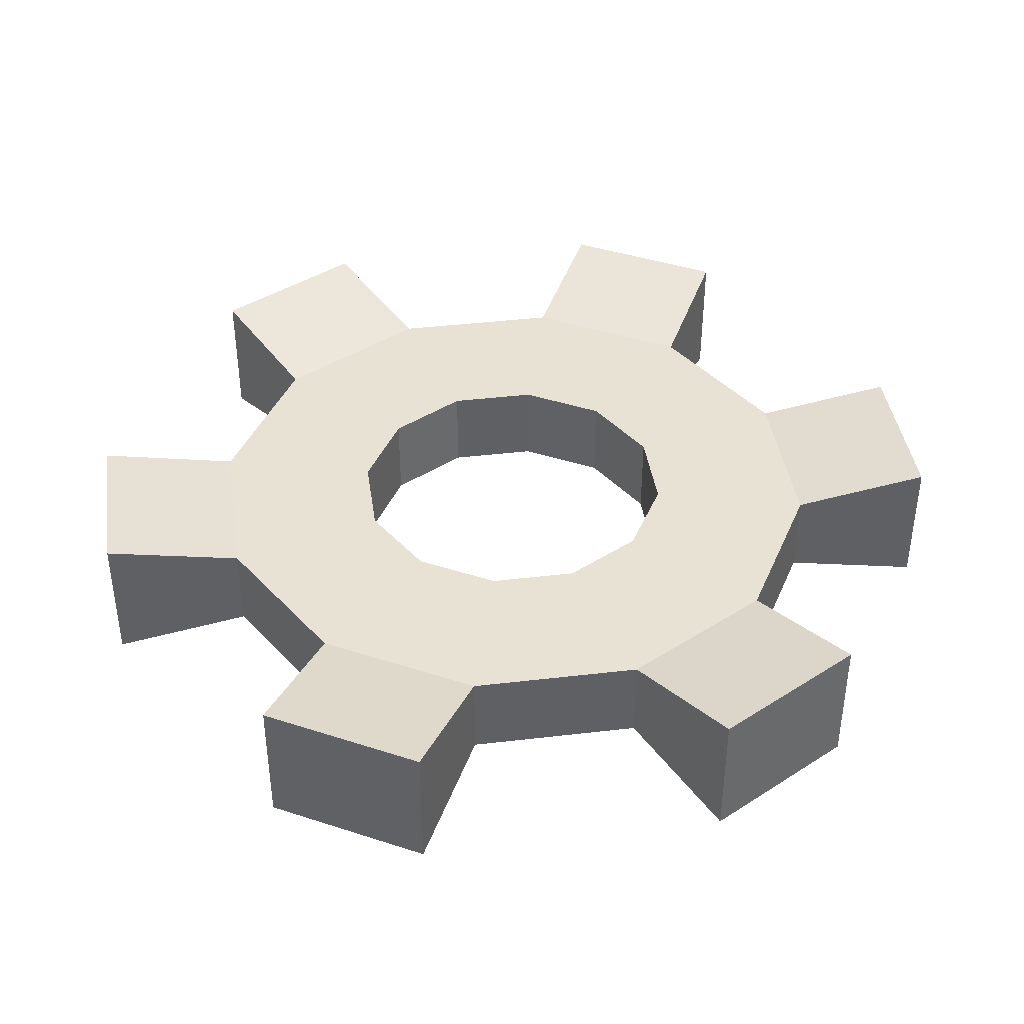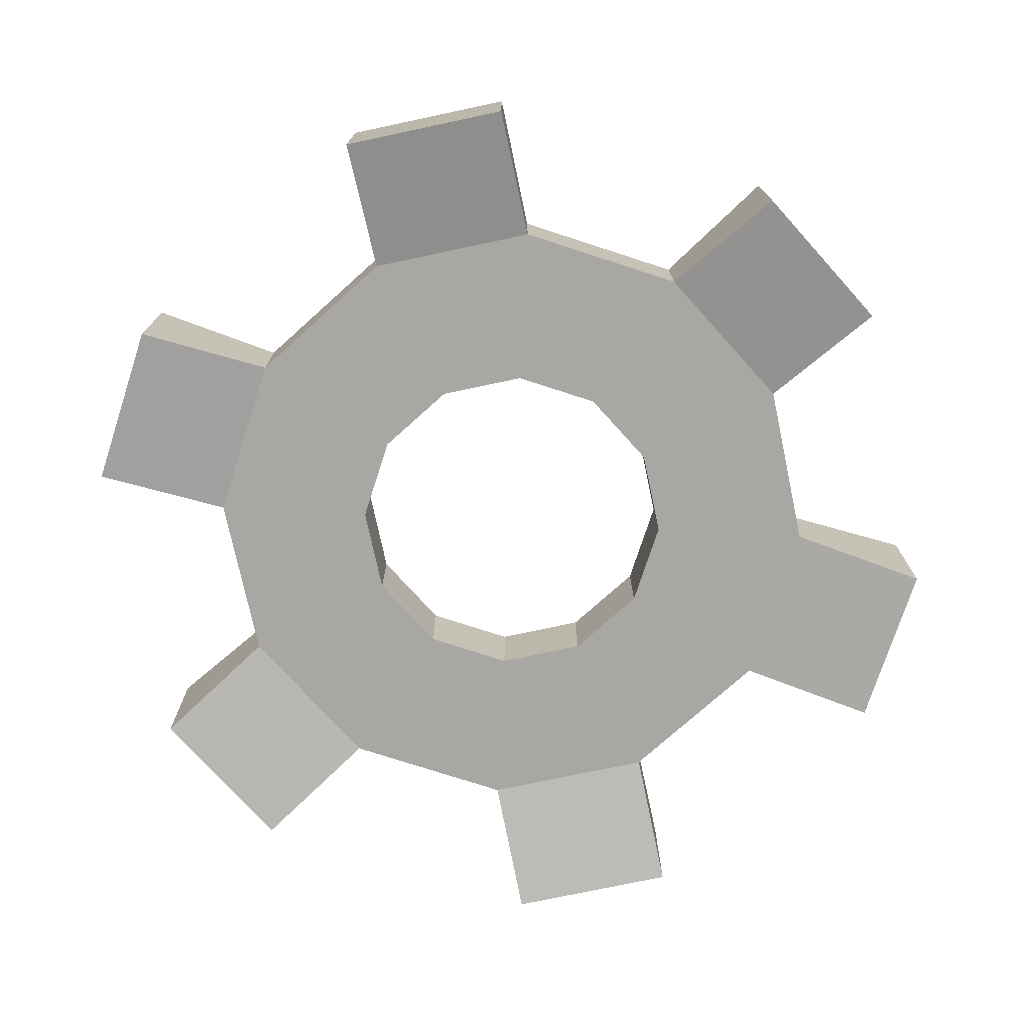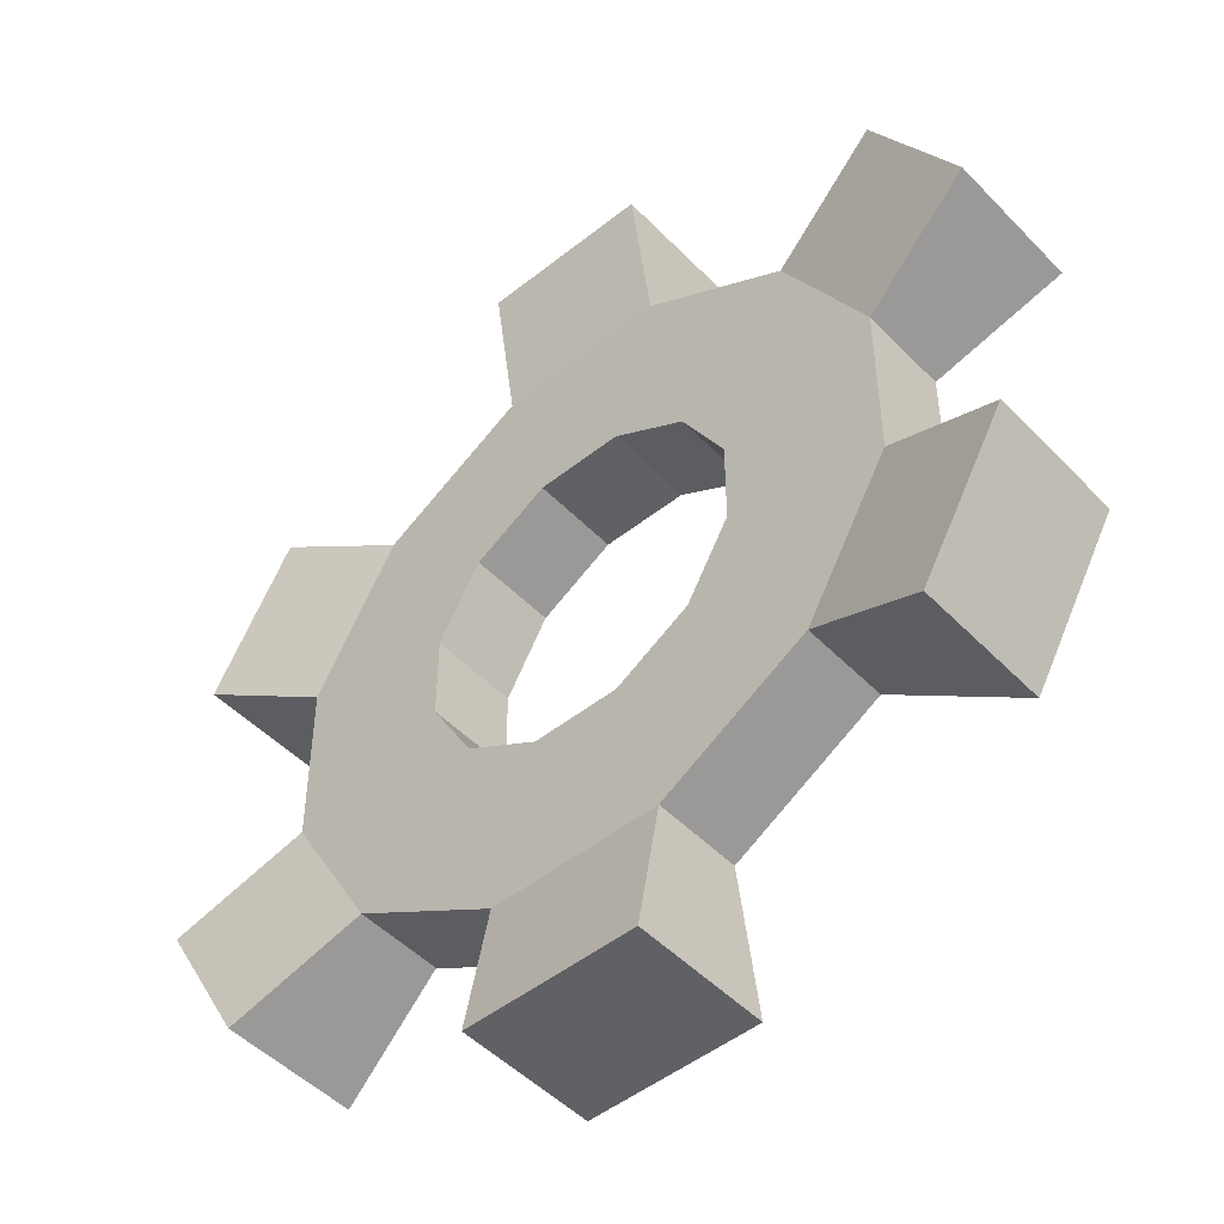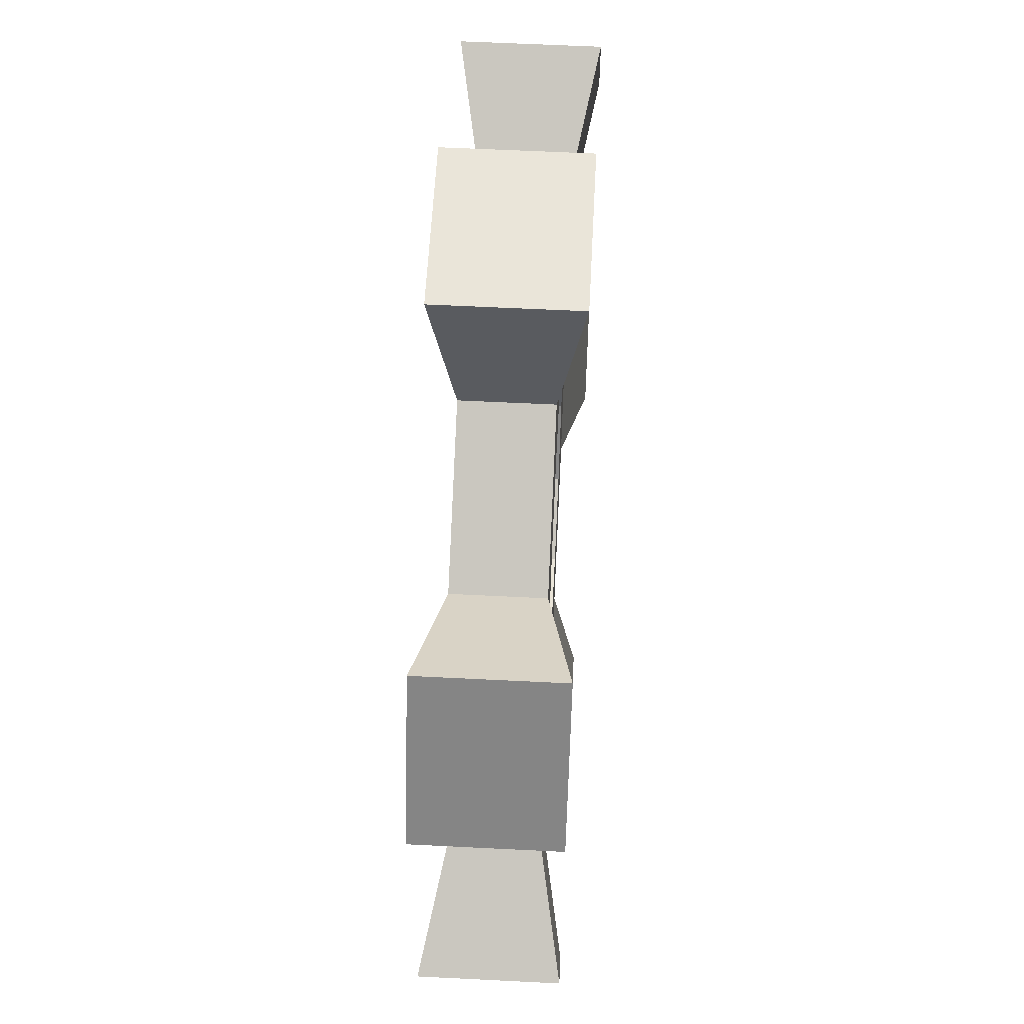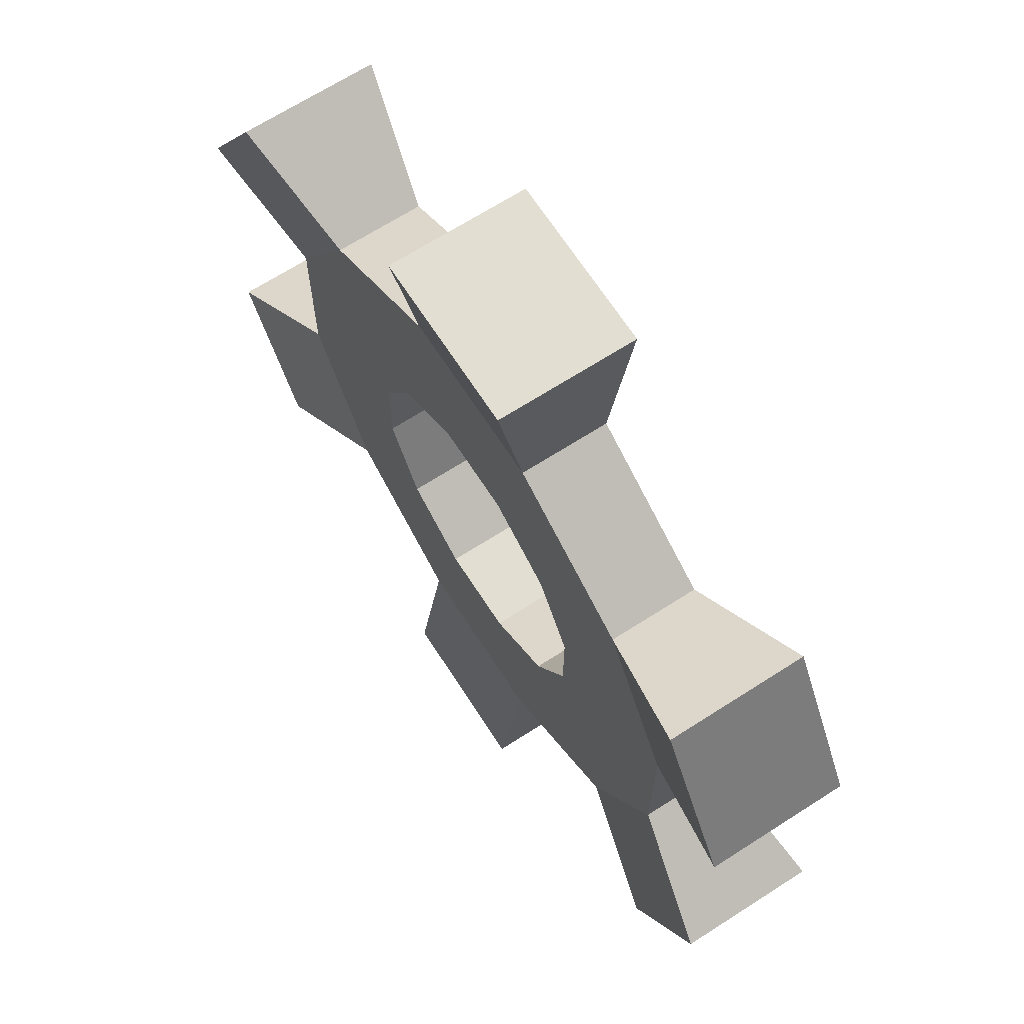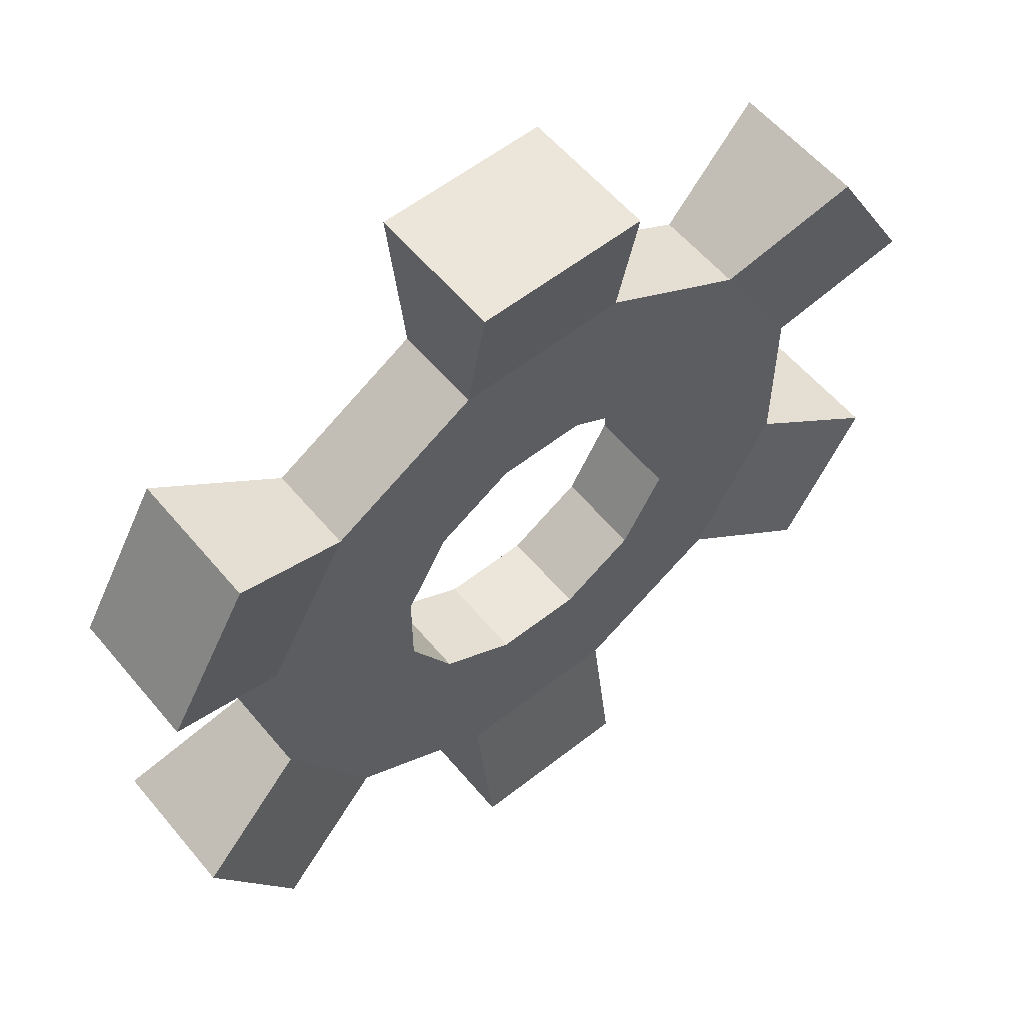
<metadata>
{"format":"obj","ext":"obj","renderer":"f3d","projection":"perspective","resolution":1024,"background":"white","views":[{"elev":40.6,"azim":-158.2,"up":"+Z"},{"elev":-74.7,"azim":12.0,"up":"+Z"},{"elev":-48.7,"azim":41.5,"up":"+Y"},{"elev":58.0,"azim":-87.0,"up":"+Y"},{"elev":67.4,"azim":-122.8,"up":"+Y"},{"elev":57.2,"azim":140.7,"up":"+Y"}]}
</metadata>
<code>
v -0.3536 -0.09475 -0.04877
v -0.2589 -0.2589 -0.04877
v -0.09475 -0.3536 -0.04877
v 0.09475 -0.3536 -0.04877
v 0.2589 -0.2589 -0.04877
v 0.3536 -0.09475 -0.04877
v 0.3536 0.09475 -0.04877
v 0.2589 0.2589 -0.04877
v 0.09475 0.3536 -0.04877
v -0.09475 0.3536 -0.04877
v -0.2589 0.2589 -0.04877
v -0.3536 0.09475 -0.04877
v -0.3536 -0.09475 0.04877
v -0.2589 -0.2589 0.04877
v -0.09475 -0.3536 0.04877
v 0.09475 -0.3536 0.04877
v 0.2589 -0.2589 0.04877
v 0.3536 -0.09475 0.04877
v 0.3536 0.09475 0.04877
v 0.2589 0.2589 0.04877
v 0.09475 0.3536 0.04877
v -0.09475 0.3536 0.04877
v -0.2589 0.2589 0.04877
v -0.3536 0.09475 0.04877
v -0.04825 0.1801 -0.04877
v -0.1318 0.1318 -0.04877
v 0.04825 0.1801 -0.04877
v 0.1318 0.1318 -0.04877
v 0.1801 0.04825 -0.04877
v 0.1801 -0.04825 -0.04877
v 0.1318 -0.1318 -0.04877
v 0.04825 -0.1801 -0.04877
v -0.04825 -0.1801 -0.04877
v -0.1318 -0.1318 -0.04877
v -0.1801 -0.04825 -0.04877
v -0.1801 0.04825 -0.04877
v -0.1801 0.04825 0.04877
v -0.1801 -0.04825 0.04877
v -0.1318 -0.1318 0.04877
v -0.04825 -0.1801 0.04877
v 0.04825 -0.1801 0.04877
v 0.1318 -0.1318 0.04877
v 0.1801 -0.04825 0.04877
v 0.1801 0.04825 0.04877
v 0.1318 0.1318 0.04877
v 0.04825 0.1801 0.04877
v -0.04825 0.1801 0.04877
v -0.1318 0.1318 0.04877
v -0.487 -0.1718 -0.07645
v -0.3923 -0.3359 -0.07645
v -0.3923 -0.3359 0.07645
v -0.487 -0.1718 0.07645
v -0.09475 -0.5076 -0.07645
v 0.09475 -0.5076 -0.07645
v 0.09475 -0.5076 0.07645
v -0.09475 -0.5076 0.07645
v 0.3923 -0.3359 -0.07645
v 0.487 -0.1718 -0.07645
v 0.487 -0.1718 0.07645
v 0.3923 -0.3359 0.07645
v 0.487 0.1718 -0.07645
v 0.3923 0.3359 -0.07645
v 0.3923 0.3359 0.07645
v 0.487 0.1718 0.07645
v 0.09475 0.5076 -0.07645
v -0.09475 0.5076 -0.07645
v -0.09475 0.5076 0.07645
v 0.09475 0.5076 0.07645
v -0.3923 0.3359 -0.07645
v -0.487 0.1718 -0.07645
v -0.487 0.1718 0.07645
v -0.3923 0.3359 0.07645
f 49 50 51 52
f 2 3 15 14
f 53 54 55 56
f 4 5 17 16
f 57 58 59 60
f 6 7 19 18
f 61 62 63 64
f 8 9 21 20
f 65 66 67 68
f 10 11 23 22
f 69 70 71 72
f 12 1 13 24
f 11 10 25 26
f 10 9 27 25
f 9 8 28 27
f 8 7 29 28
f 7 6 30 29
f 6 5 31 30
f 5 4 32 31
f 4 3 33 32
f 3 2 34 33
f 2 1 35 34
f 1 12 36 35
f 12 11 26 36
f 24 13 38 37
f 13 14 39 38
f 14 15 40 39
f 15 16 41 40
f 16 17 42 41
f 17 18 43 42
f 18 19 44 43
f 19 20 45 44
f 20 21 46 45
f 21 22 47 46
f 22 23 48 47
f 23 24 37 48
f 26 25 47 48
f 25 27 46 47
f 27 28 45 46
f 28 29 44 45
f 29 30 43 44
f 30 31 42 43
f 31 32 41 42
f 32 33 40 41
f 33 34 39 40
f 34 35 38 39
f 35 36 37 38
f 36 26 48 37
f 1 2 50 49
f 2 14 51 50
f 14 13 52 51
f 13 1 49 52
f 3 4 54 53
f 4 16 55 54
f 16 15 56 55
f 15 3 53 56
f 5 6 58 57
f 6 18 59 58
f 18 17 60 59
f 17 5 57 60
f 7 8 62 61
f 8 20 63 62
f 20 19 64 63
f 19 7 61 64
f 9 10 66 65
f 10 22 67 66
f 22 21 68 67
f 21 9 65 68
f 11 12 70 69
f 12 24 71 70
f 24 23 72 71
f 23 11 69 72

</code>
